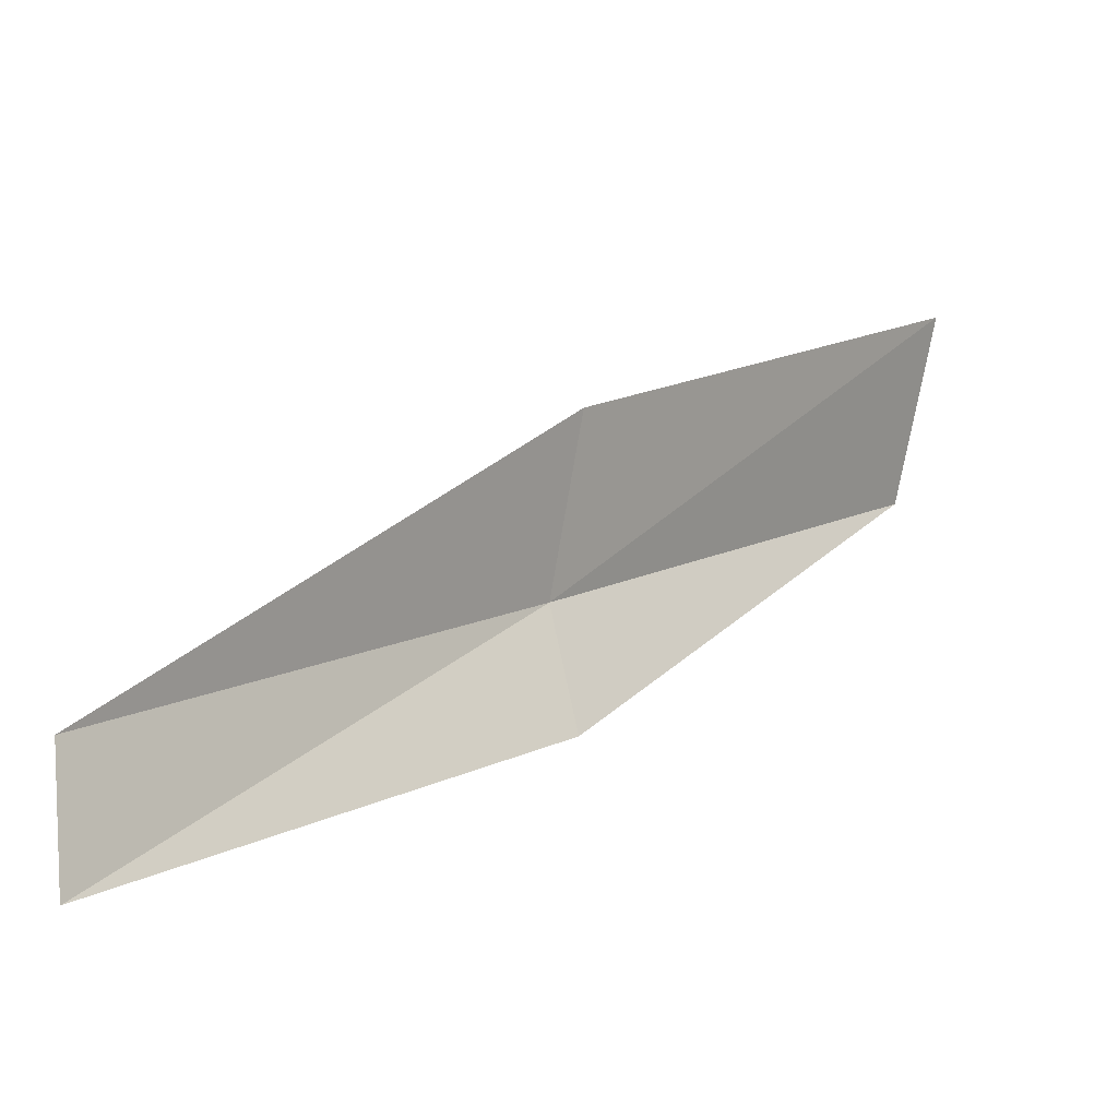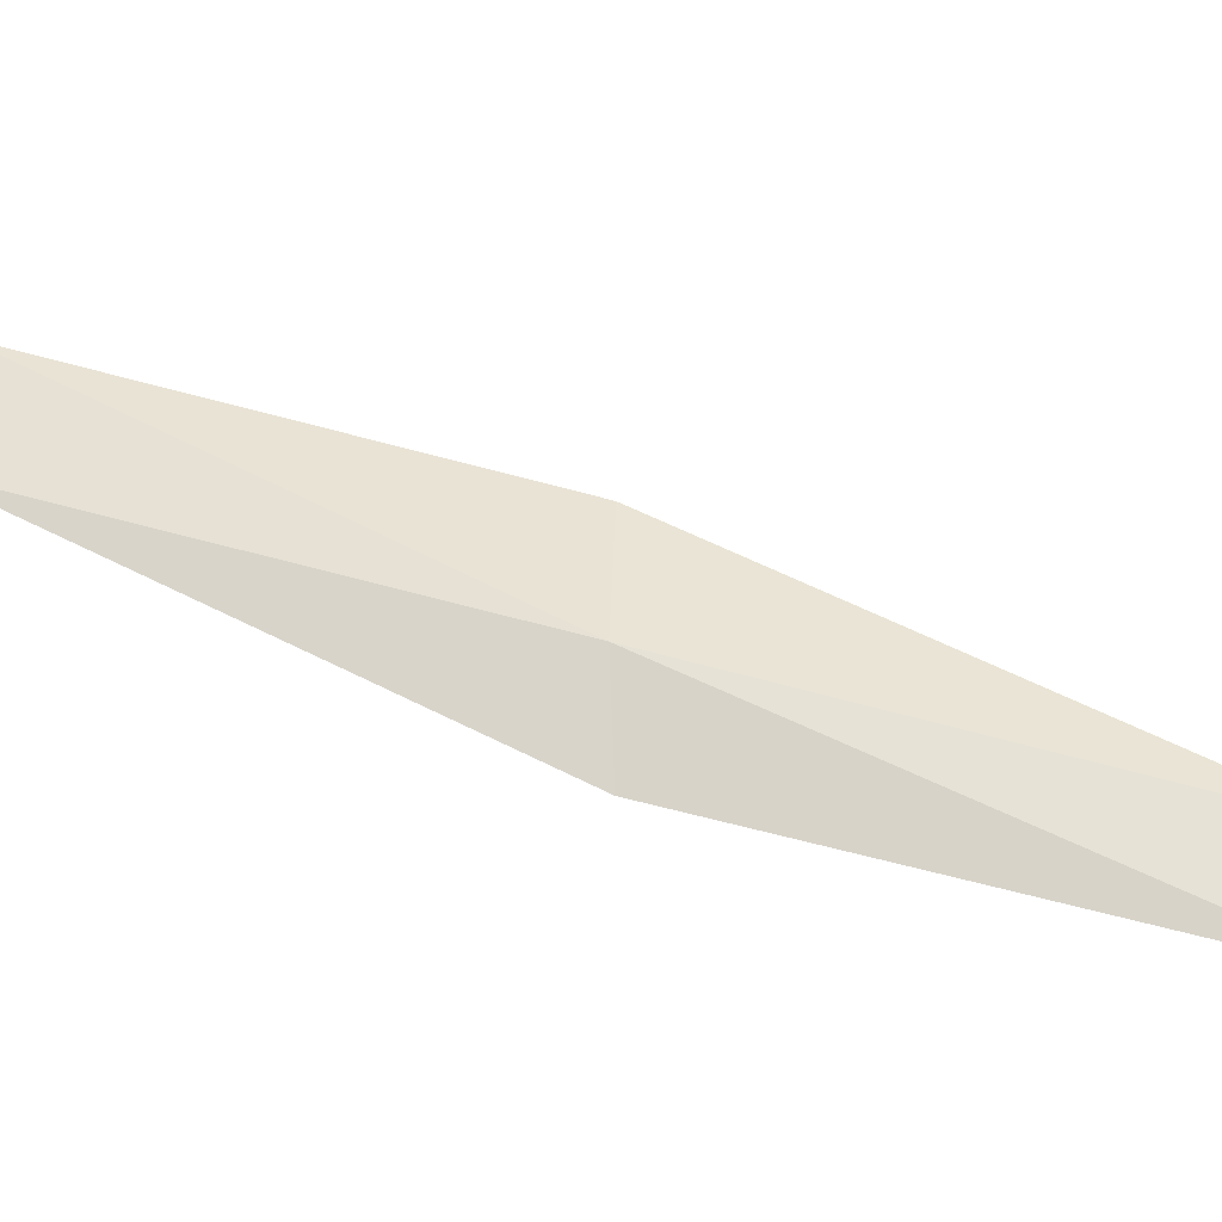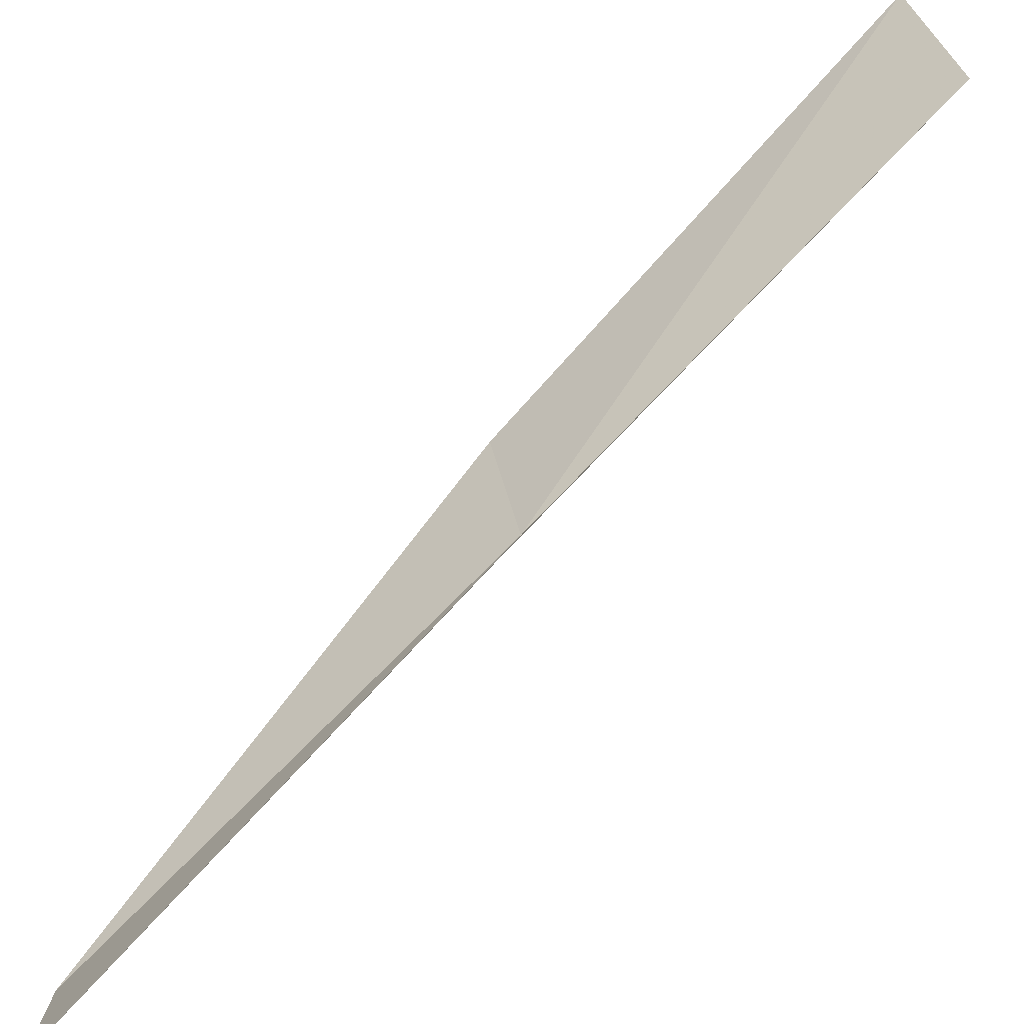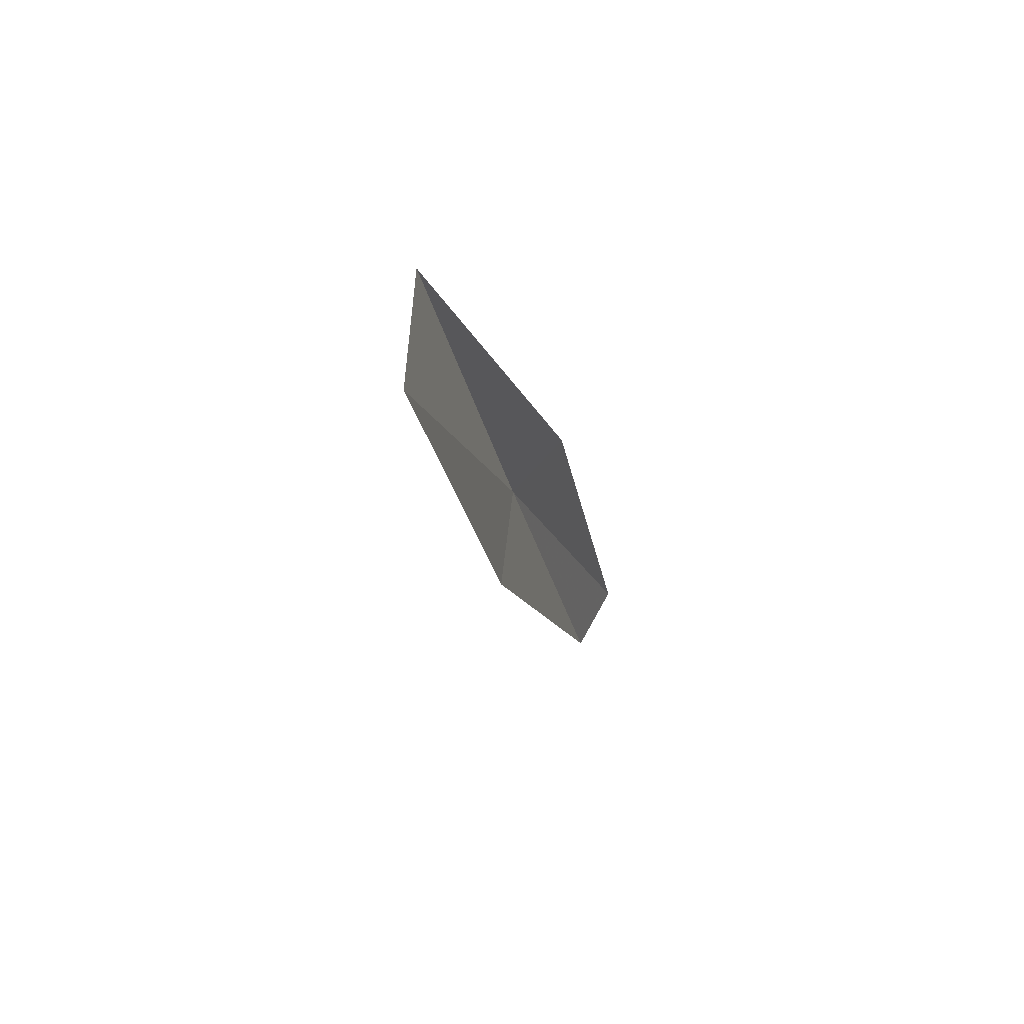
<metadata>
{"format":"obj","ext":"obj","renderer":"f3d","projection":"perspective","resolution":1024,"background":"white","views":[{"elev":-12.0,"azim":-136.9,"up":"+Y"},{"elev":-34.6,"azim":98.0,"up":"+Y"},{"elev":-67.0,"azim":-42.6,"up":"+Y"},{"elev":49.0,"azim":-160.7,"up":"+Z"}]}
</metadata>
<code>
v 26.54 5.072 8.717
v 26.28 4.152 8.717
v 26.93 6.538 13.08
v 26.48 7.97 13.08
v 26.23 6.346 8.717
v 25.99 2.737 4.359
v 26.08 3.658 4.359
f 1 3 2
f 1 5 4
f 1 4 3
f 1 6 7
f 1 2 6
f 1 7 5

</code>
